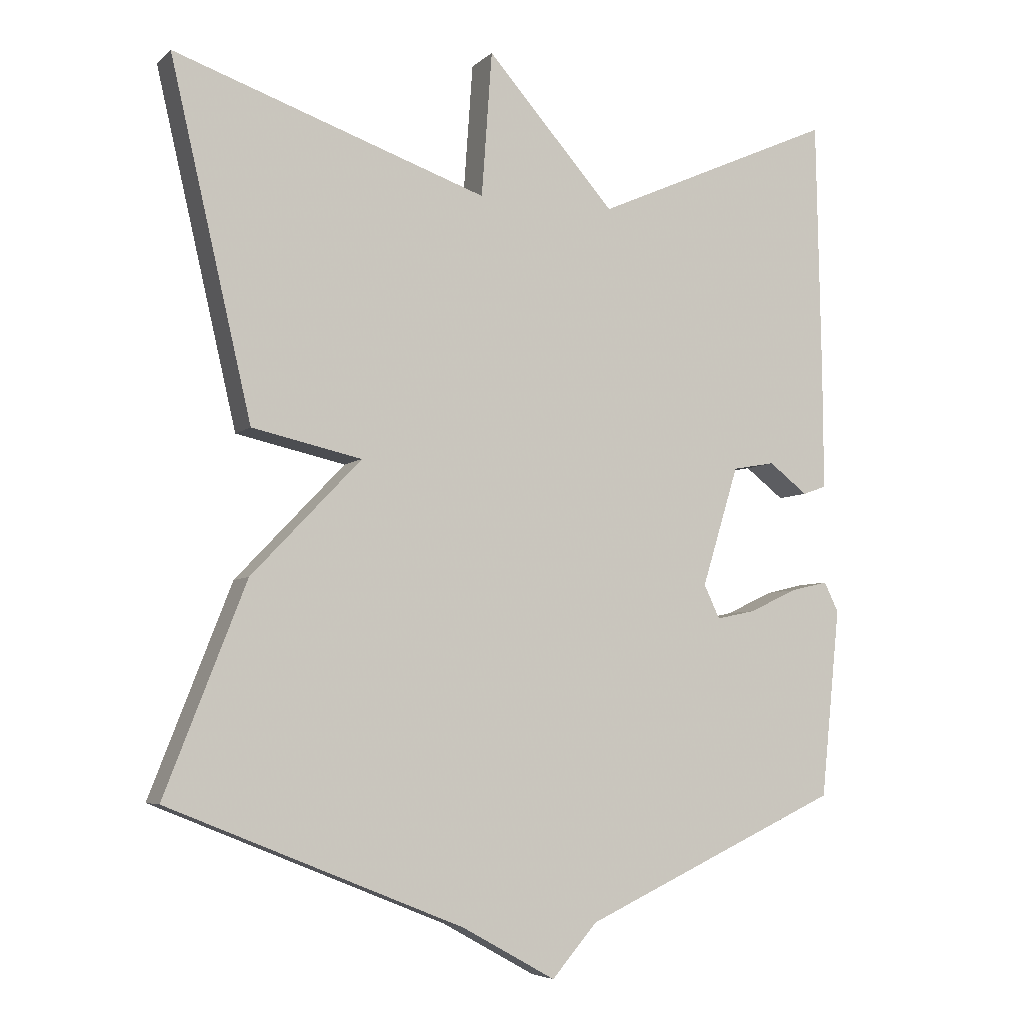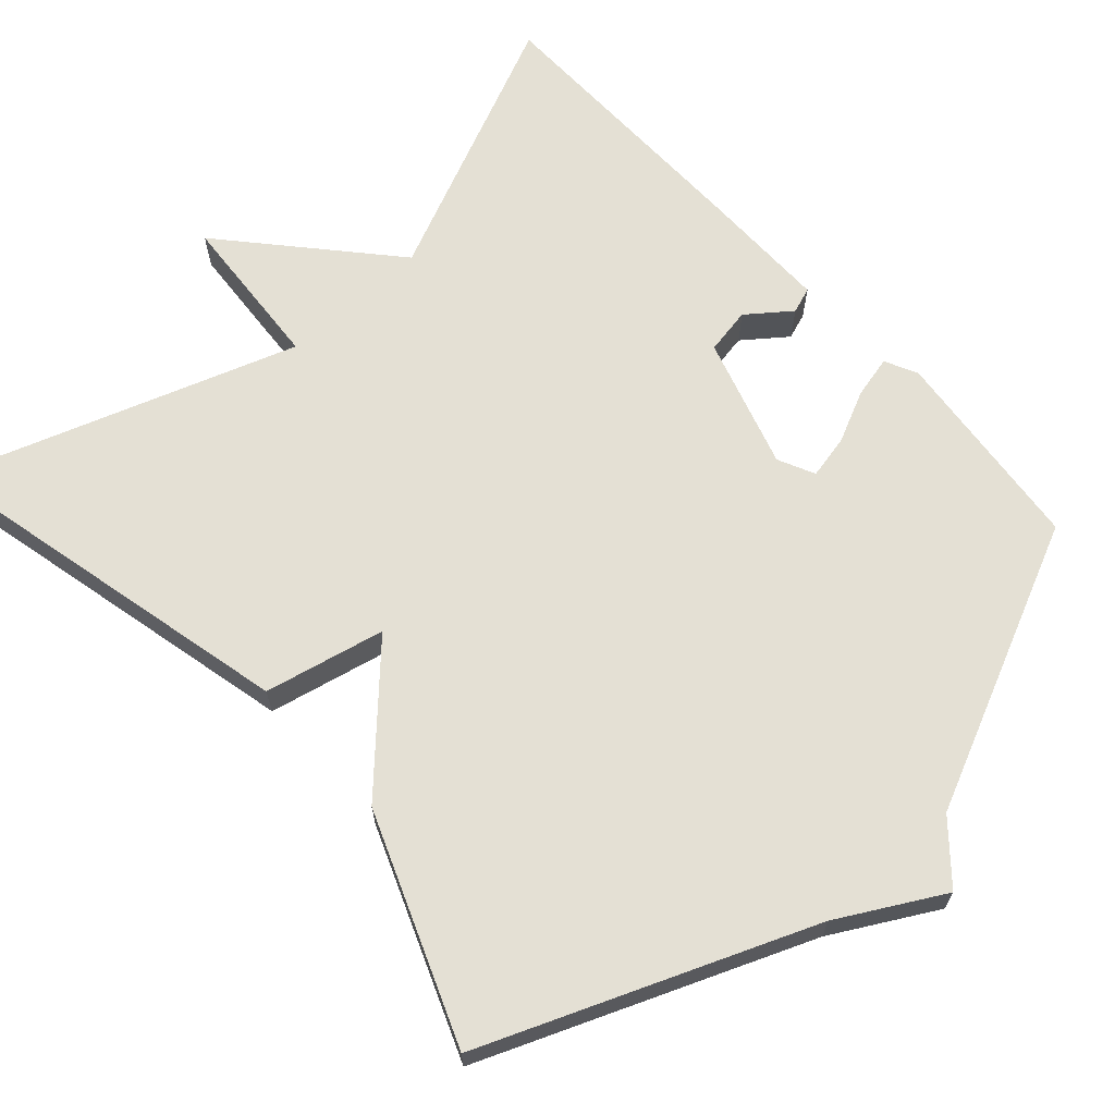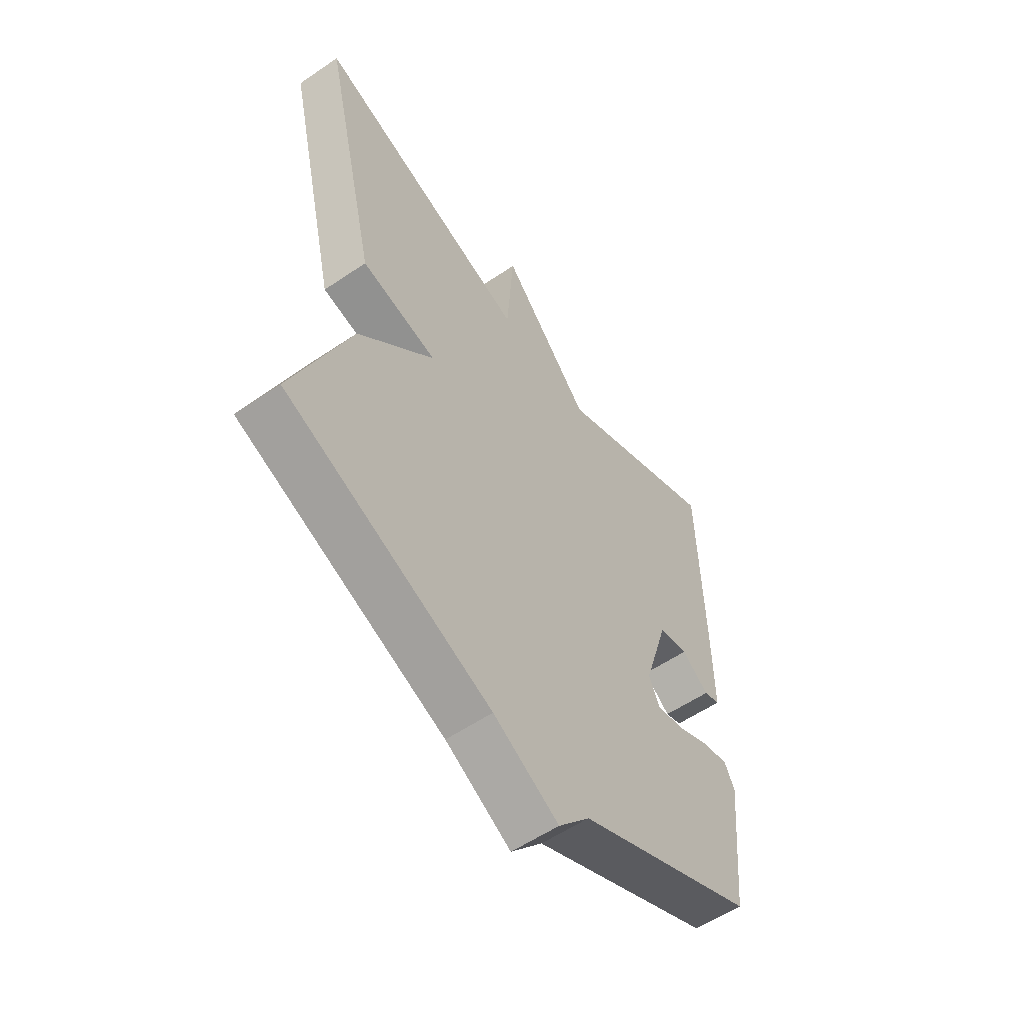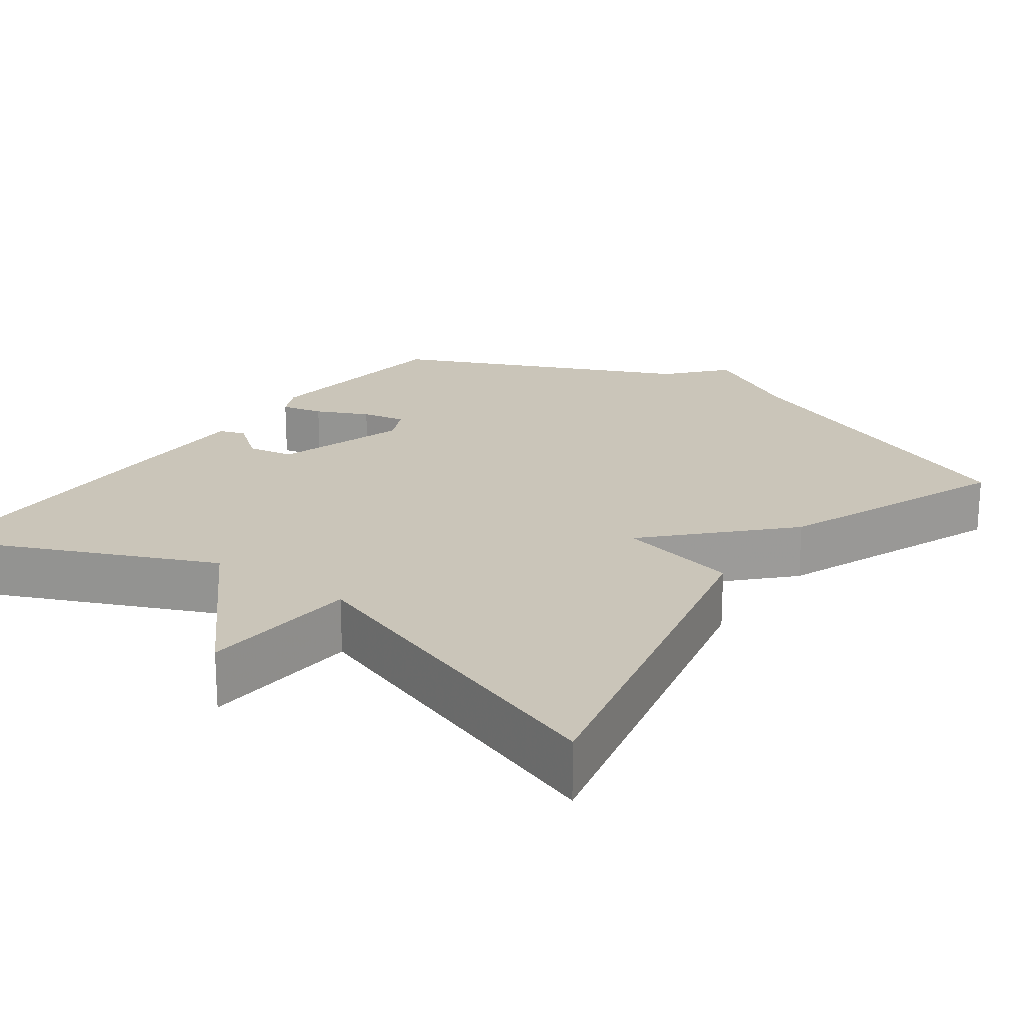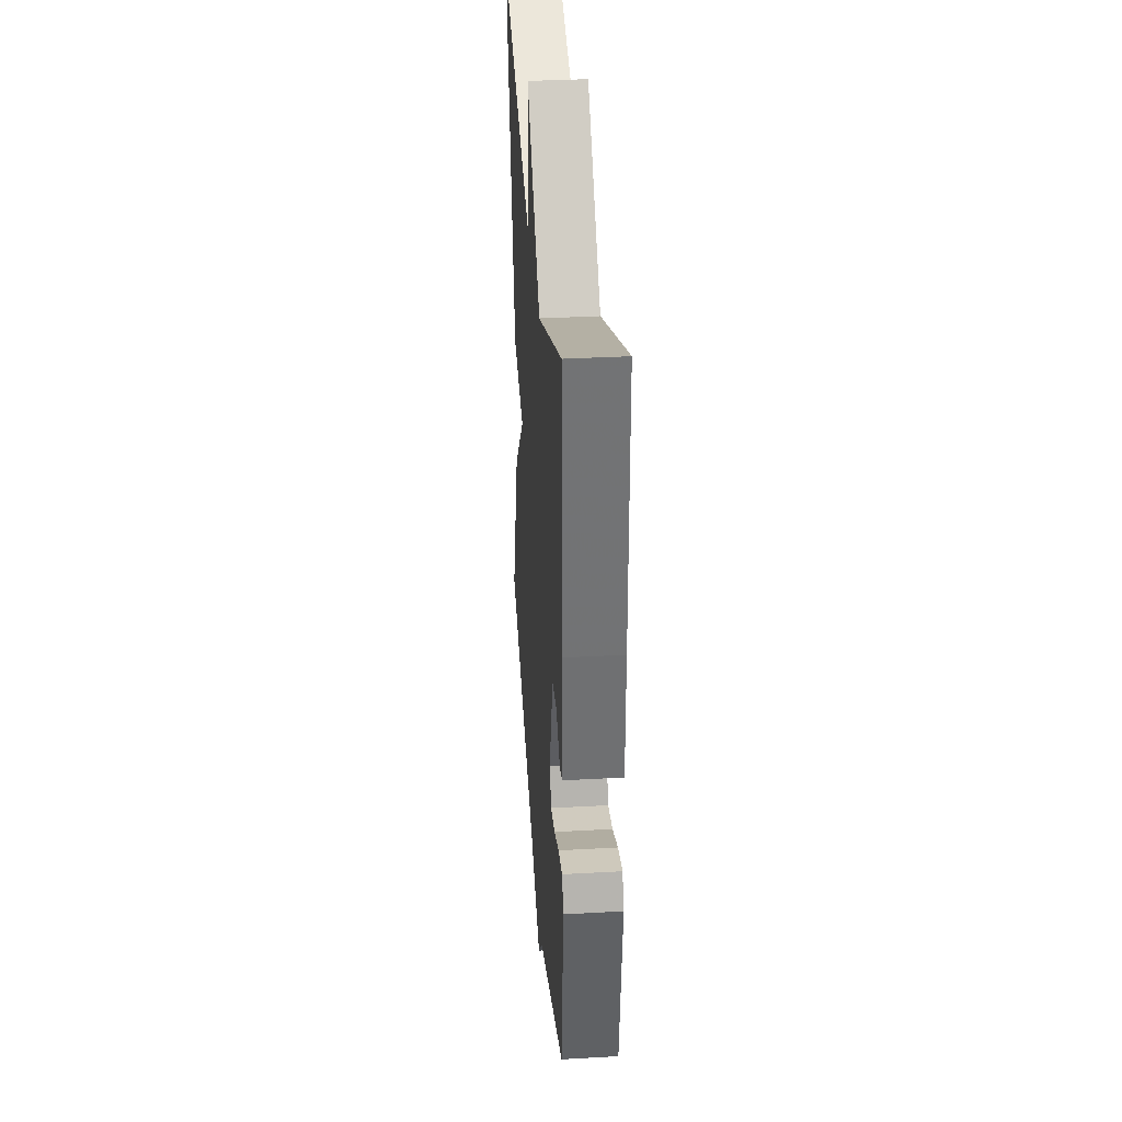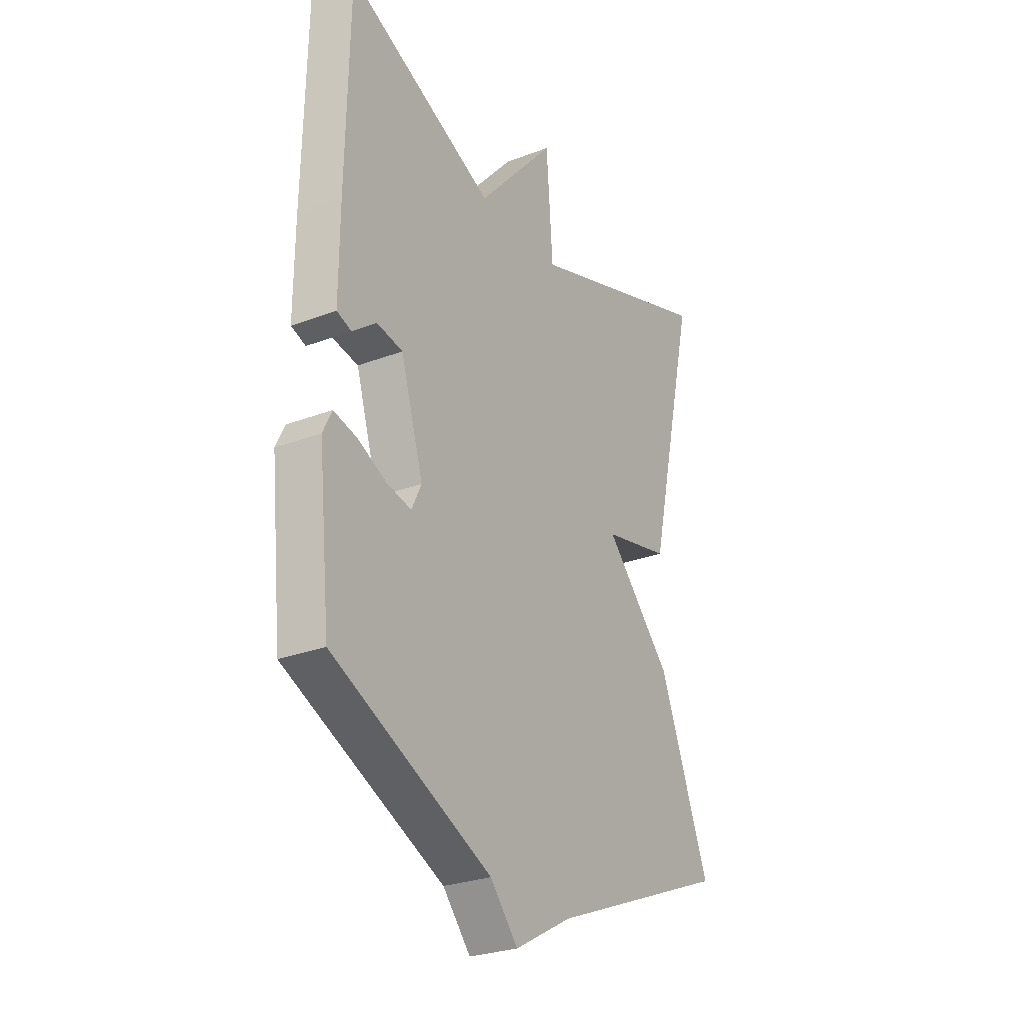
<metadata>
{"format":"obj","ext":"obj","renderer":"f3d","projection":"perspective","resolution":1024,"background":"white","views":[{"elev":-5.5,"azim":156.1,"up":"+Z"},{"elev":66.1,"azim":137.9,"up":"+Y"},{"elev":-56.9,"azim":125.3,"up":"+Z"},{"elev":20.7,"azim":36.0,"up":"+Y"},{"elev":35.7,"azim":-94.2,"up":"+Z"},{"elev":-27.4,"azim":-59.6,"up":"+Z"}]}
</metadata>
<code>
v -0.5 0.07 -0.5
v -0.528 0.07 -0.229
v -0.507 0.07 -0.186
v -0.452 0.07 -0.199
v -0.384 0.07 -0.231
v -0.327 0.07 -0.243
v -0.304 0.07 -0.195
v -0.357 0.07 -0.023
v -0.418 0.07 -0.012
v -0.474 0.07 -0.055
v -0.508 0.07 -0.043
v -0.507 0.07 0.13
v -0.5 0.07 0.5
v -0.152 0.07 0.345
v 0.033 0.07 0.553
v 0.048 0.07 0.345
v 0.5 0.07 0.5
v 0.383 0.07 -0.002
v 0.225 0.07 -0.037
v 0.383 0.07 -0.202
v 0.5 0.07 -0.5
v 0.074 0.07 -0.672
v -0.061 0.07 -0.747
v -0.126 0.07 -0.672
v -0.5 0 -0.5
v -0.528 0 -0.229
v -0.507 0 -0.186
v -0.452 0 -0.199
v -0.384 0 -0.231
v -0.327 0 -0.243
v -0.304 0 -0.195
v -0.357 0 -0.023
v -0.418 0 -0.012
v -0.474 0 -0.055
v -0.508 0 -0.043
v -0.507 0 0.13
v -0.5 0 0.5
v -0.152 0 0.345
v 0.033 0 0.553
v 0.048 0 0.345
v 0.5 0 0.5
v 0.383 0 -0.002
v 0.225 0 -0.037
v 0.383 0 -0.202
v 0.5 0 -0.5
v 0.074 0 -0.672
v -0.061 0 -0.747
v -0.126 0 -0.672
f 22 23 24
f 22 24 1
f 21 22 1
f 20 21 1
f 19 20 1
f 16 17 18 19
f 14 15 16
f 14 16 19
f 12 13 14
f 11 12 14
f 10 11 14
f 9 10 14
f 8 9 14 19
f 7 8 19
f 6 7 19
f 3 4 5
f 2 3 5
f 1 2 5
f 1 5 6
f 1 6 19
f 48 47 46
f 25 48 46
f 25 46 45
f 25 45 44
f 25 44 43
f 43 42 41 40
f 40 39 38
f 43 40 38
f 38 37 36
f 38 36 35
f 38 35 34
f 38 34 33
f 43 38 33 32
f 43 32 31
f 43 31 30
f 29 28 27
f 29 27 26
f 29 26 25
f 30 29 25
f 43 30 25
f 1 25 26 2
f 2 26 27 3
f 3 27 28 4
f 4 28 29 5
f 5 29 30 6
f 6 30 31 7
f 7 31 32 8
f 8 32 33 9
f 9 33 34 10
f 10 34 35 11
f 11 35 36 12
f 12 36 37 13
f 13 37 38 14
f 14 38 39 15
f 15 39 40 16
f 16 40 41 17
f 17 41 42 18
f 18 42 43 19
f 19 43 44 20
f 20 44 45 21
f 21 45 46 22
f 22 46 47 23
f 23 47 48 24
f 24 48 25 1

</code>
